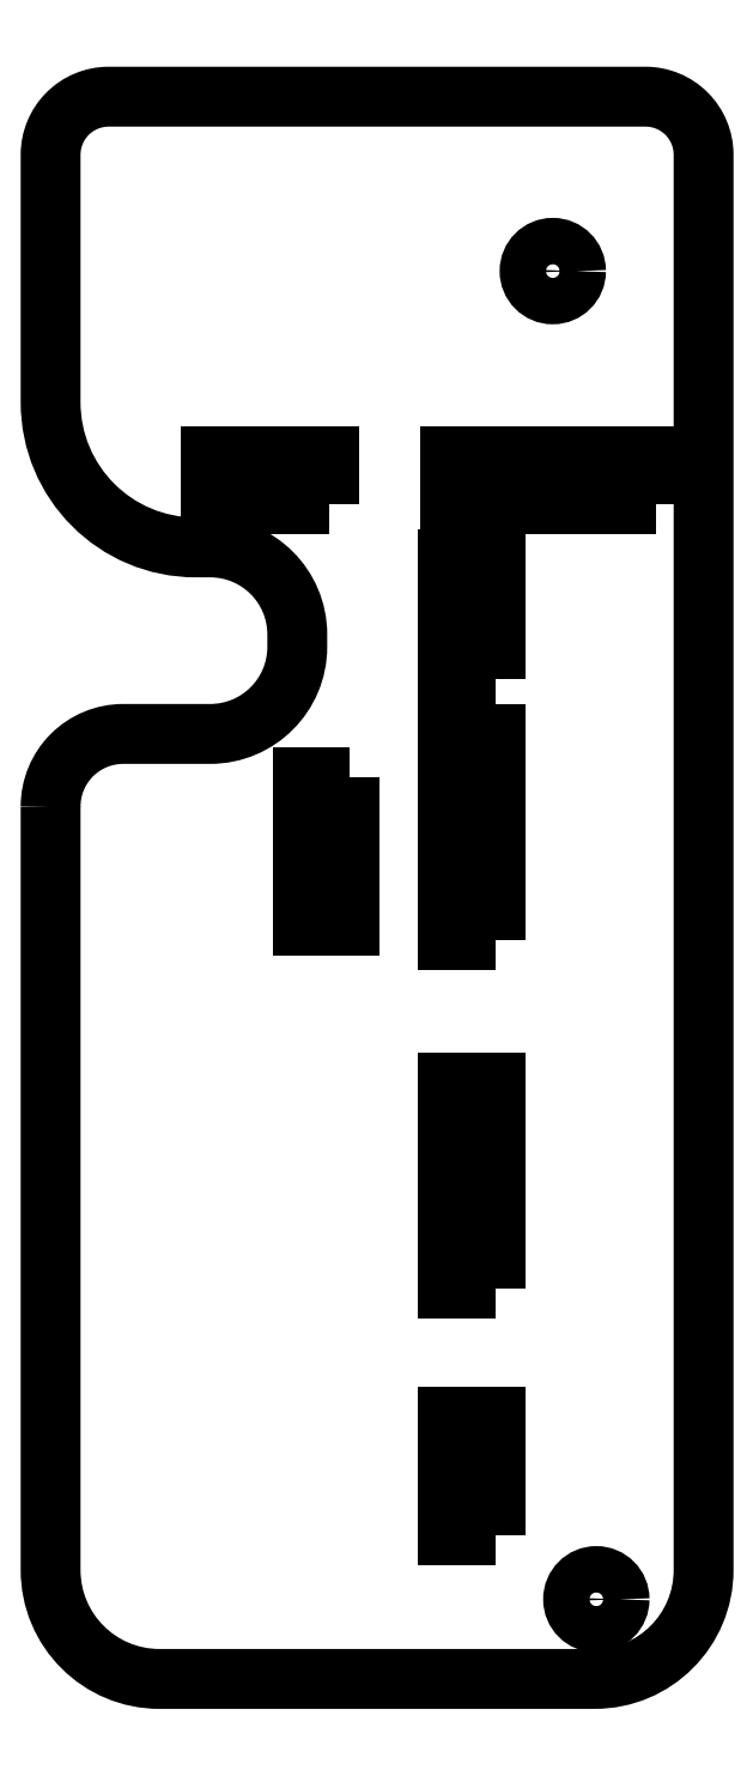
<metadata>
{"format":"dxf","ext":"dxf","renderer":"ezdxf+matplotlib","layout":"modelspace","background":"white","min_lineweight":24,"dpi":150}
</metadata>
<code>
0
SECTION
2
ENTITIES
0
LWPOLYLINE
8
0
90
16
70
1
43
0
10
-22.5
20
5.6
42
-0.4142
10
-17.5
20
10.6
10
-11.5
20
10.6
42
0.4142
10
-5.5
20
16.6
10
-5.5
20
17.45
42
0.4142
10
-11.5
20
23.45
10
-12.5
20
23.45
42
-0.4142
10
-22.5
20
33.45
10
-22.5
20
50.5
42
-0.4142
10
-18.5
20
54.5
10
18.5
20
54.5
42
-0.4142
10
22.5
20
50.5
10
22.5
20
-47
42
-0.4142
10
15
20
-54.5
10
-15
20
-54.5
42
-0.4142
10
-22.5
20
-47
0
CIRCLE
8
0
10
15.11
20
-49.01
30
0
40
1.6
210
0
220
-0
230
1
0
LWPOLYLINE
8
0
90
4
70
1
43
0
10
8.15
20
-3.6
10
8.15
20
10.6
10
4.85
20
10.6
10
4.85
20
-3.6
0
LWPOLYLINE
8
0
90
4
70
1
43
0
10
19.2
20
26.45
10
19.2
20
29.75
10
5
20
29.75
10
5
20
26.45
0
LWPOLYLINE
8
0
90
4
70
1
43
0
10
8.15
20
-27.6
10
8.15
20
-13.4
10
4.85
20
-13.4
10
4.85
20
-27.6
0
CIRCLE
8
0
10
12.11
20
42.49
30
0
40
1.6
210
0
220
-0
230
1
0
LWPOLYLINE
8
0
90
4
70
1
43
0
10
-3.3
20
26.45
10
-3.3
20
29.75
10
-11.5
20
29.75
10
-11.5
20
26.45
0
LWPOLYLINE
8
0
90
4
70
1
43
0
10
8.15
20
14.4
10
8.15
20
22.6
10
4.85
20
22.6
10
4.85
20
14.4
0
LWPOLYLINE
8
0
90
4
70
1
43
0
10
8.15
20
-44.6
10
8.15
20
-36.4
10
4.85
20
-36.4
10
4.85
20
-44.6
0
LWPOLYLINE
8
0
90
4
70
1
43
0
10
-1.9
20
7.6
10
-5.1
20
7.6
10
-5.1
20
-2.6
10
-1.9
20
-2.6
0
ENDSEC
0
EOF

</code>
